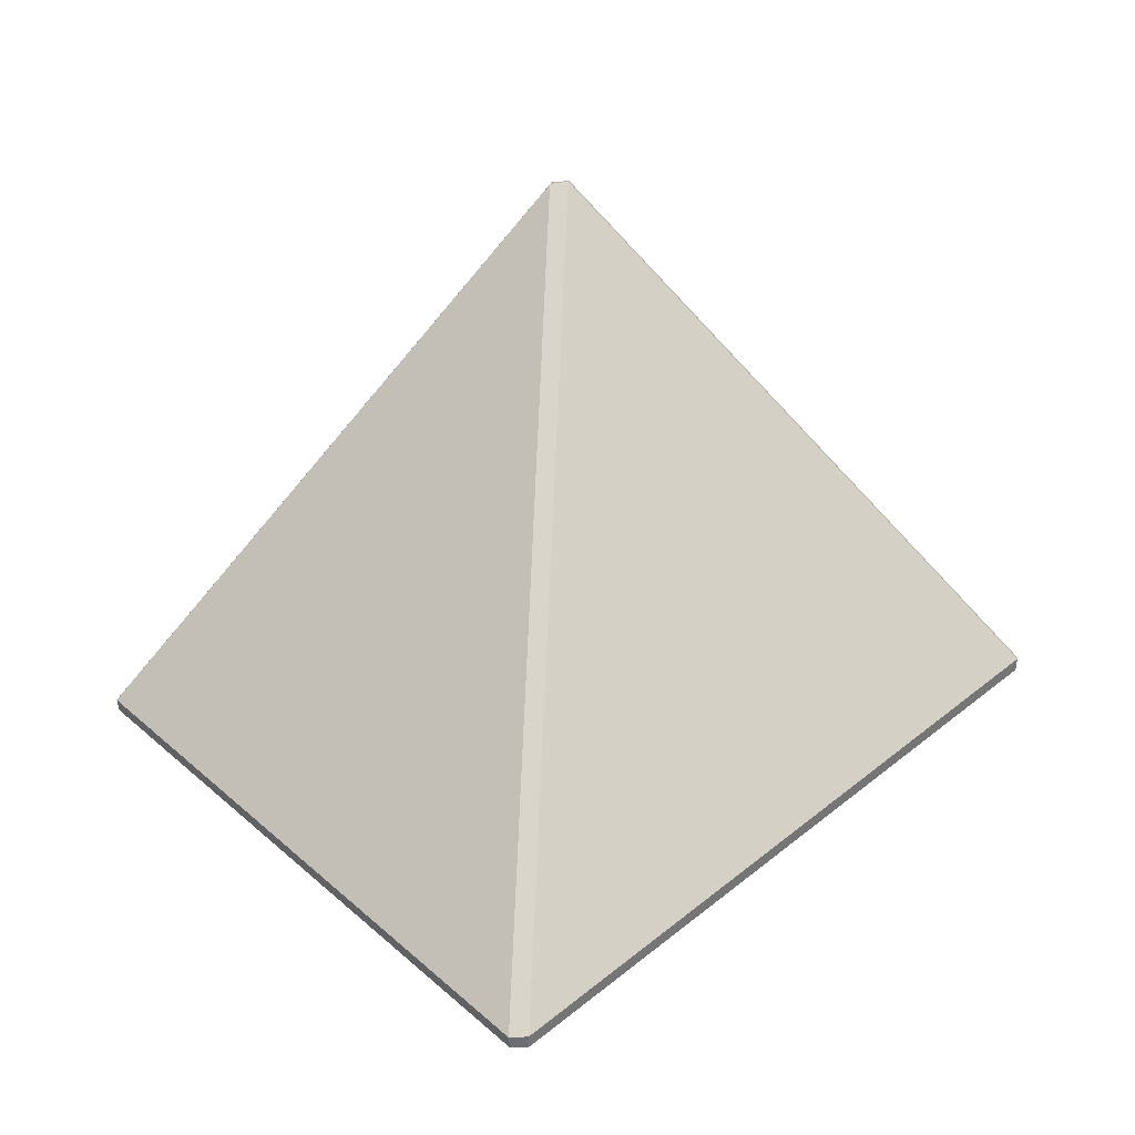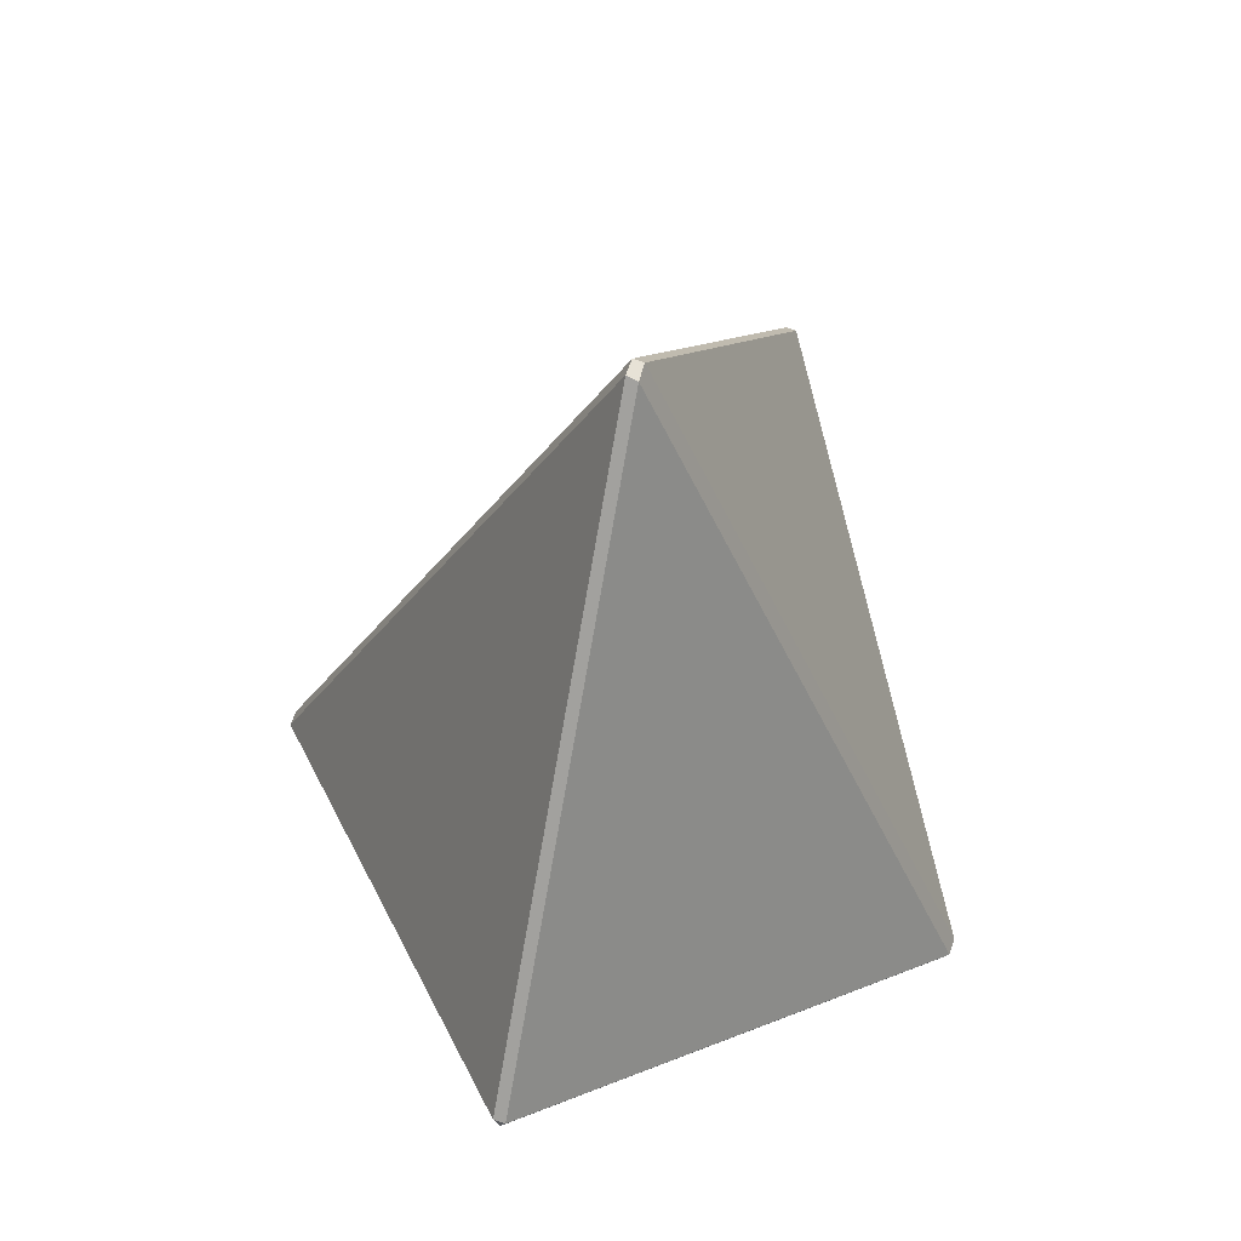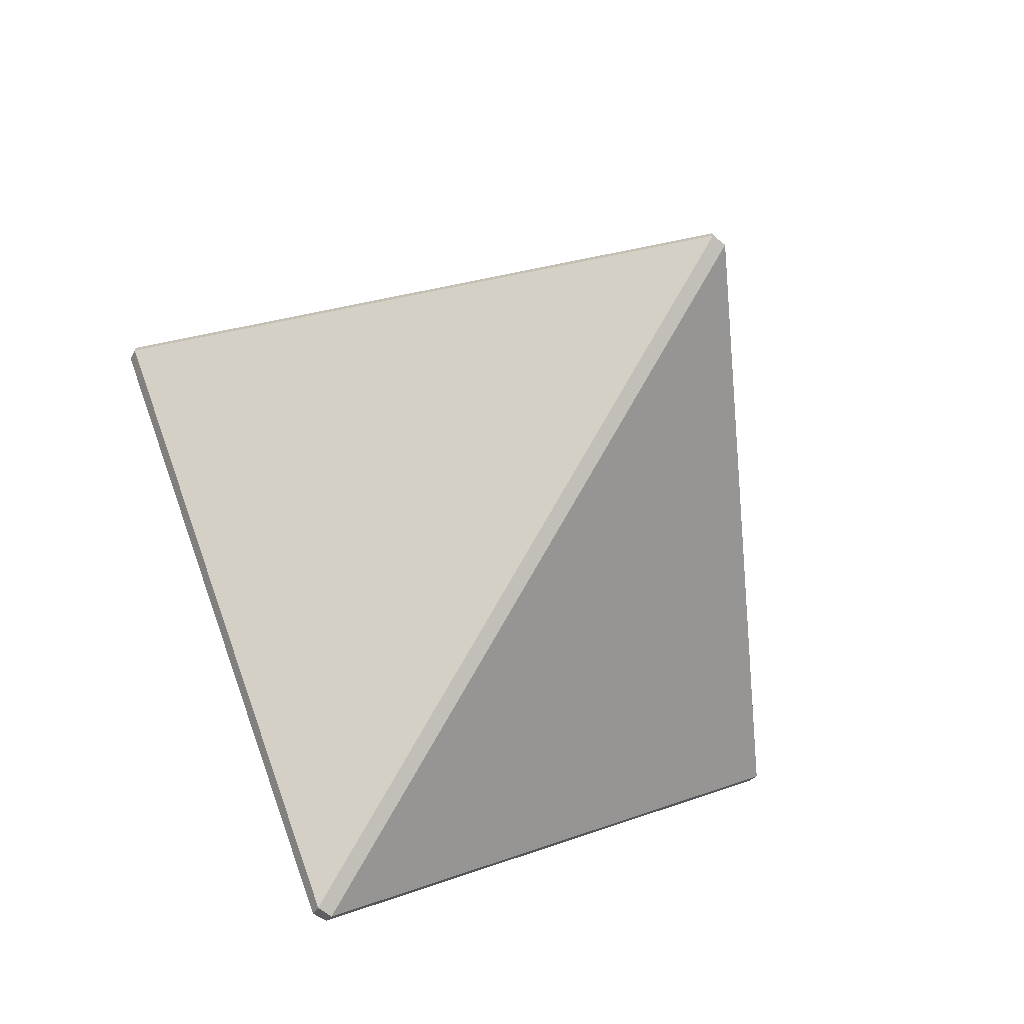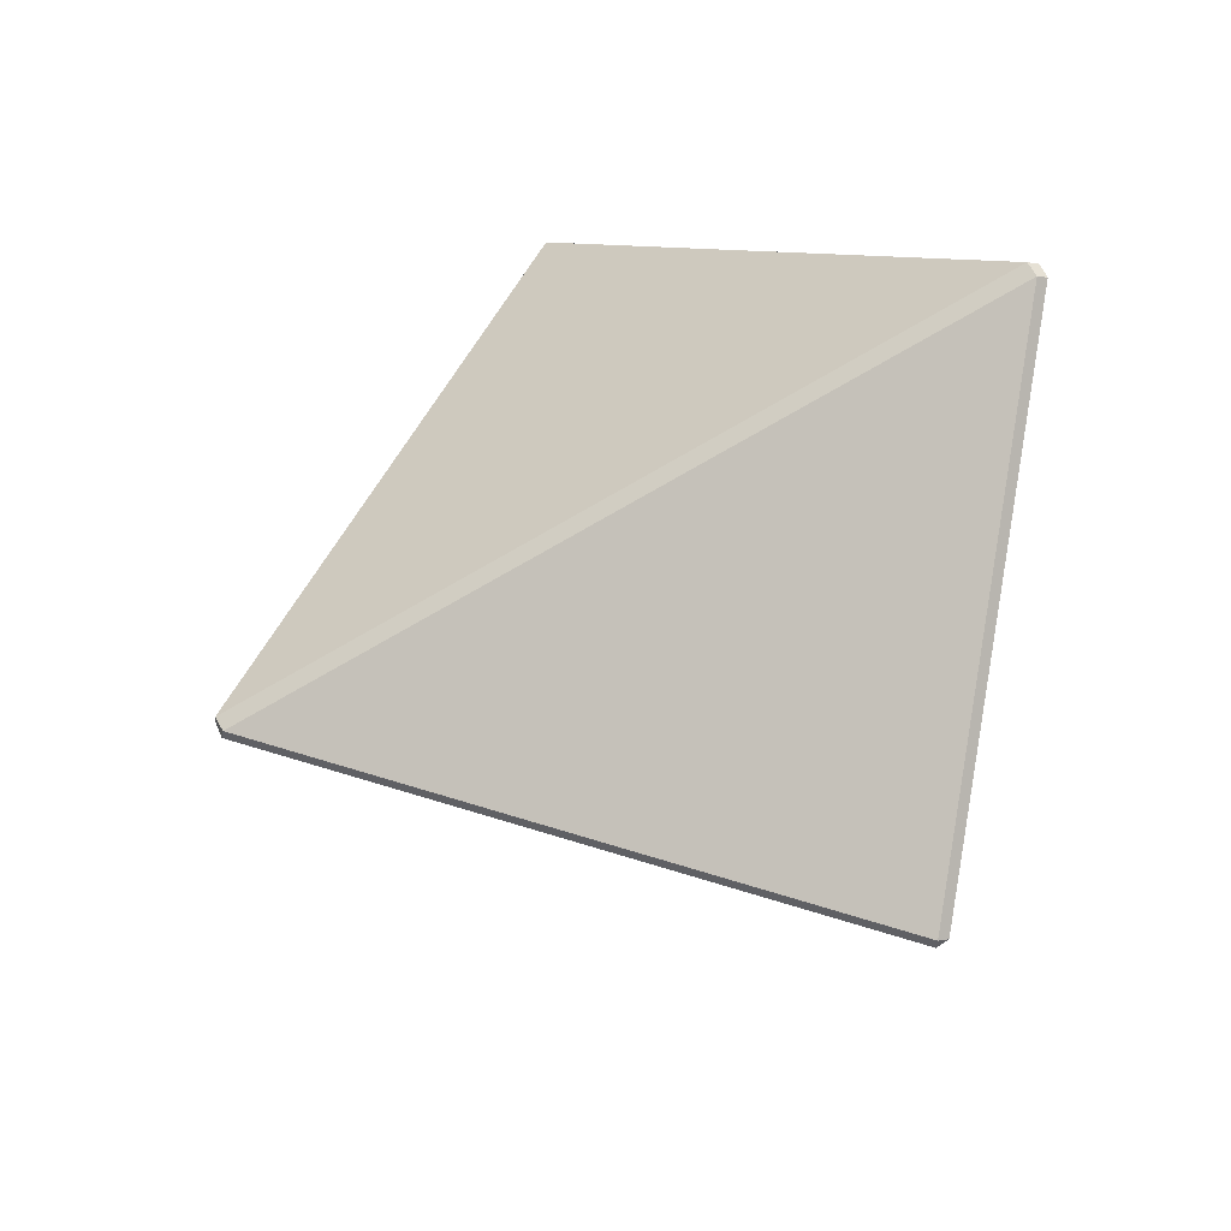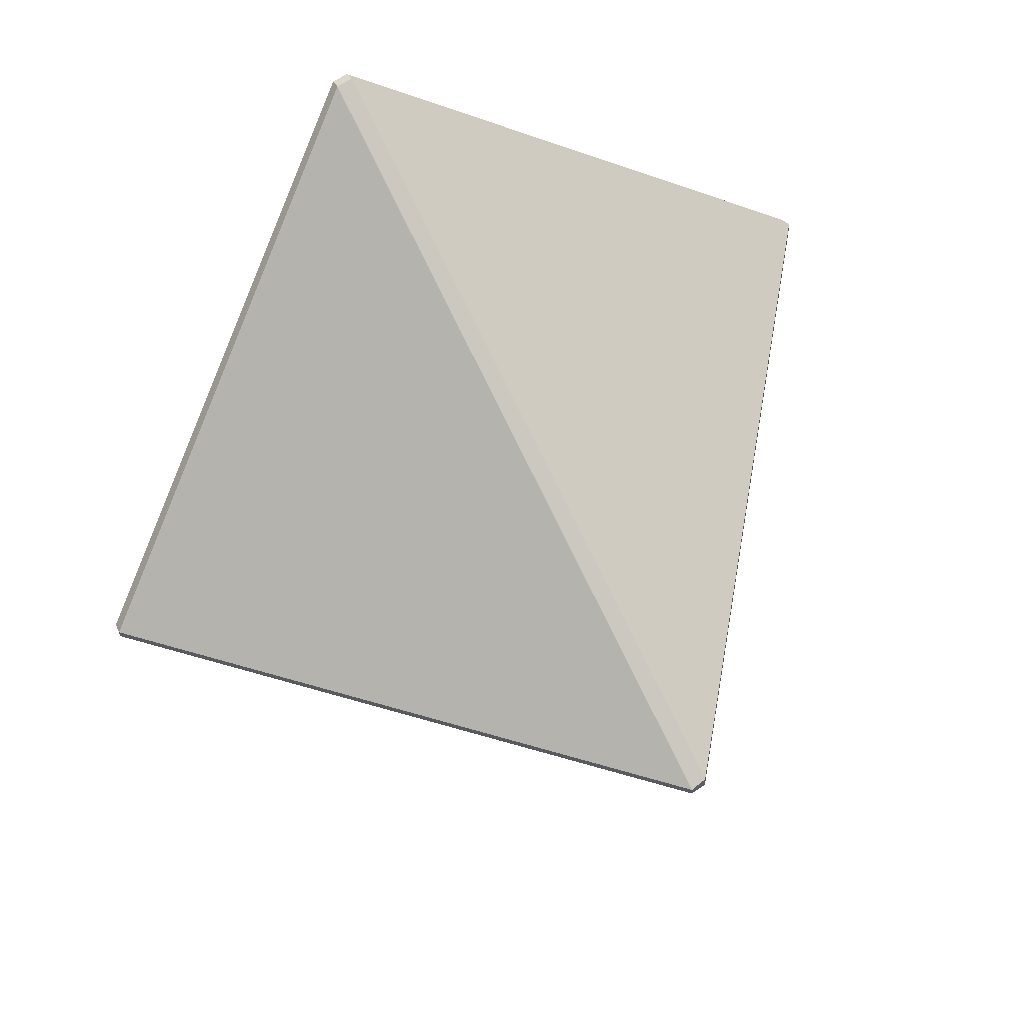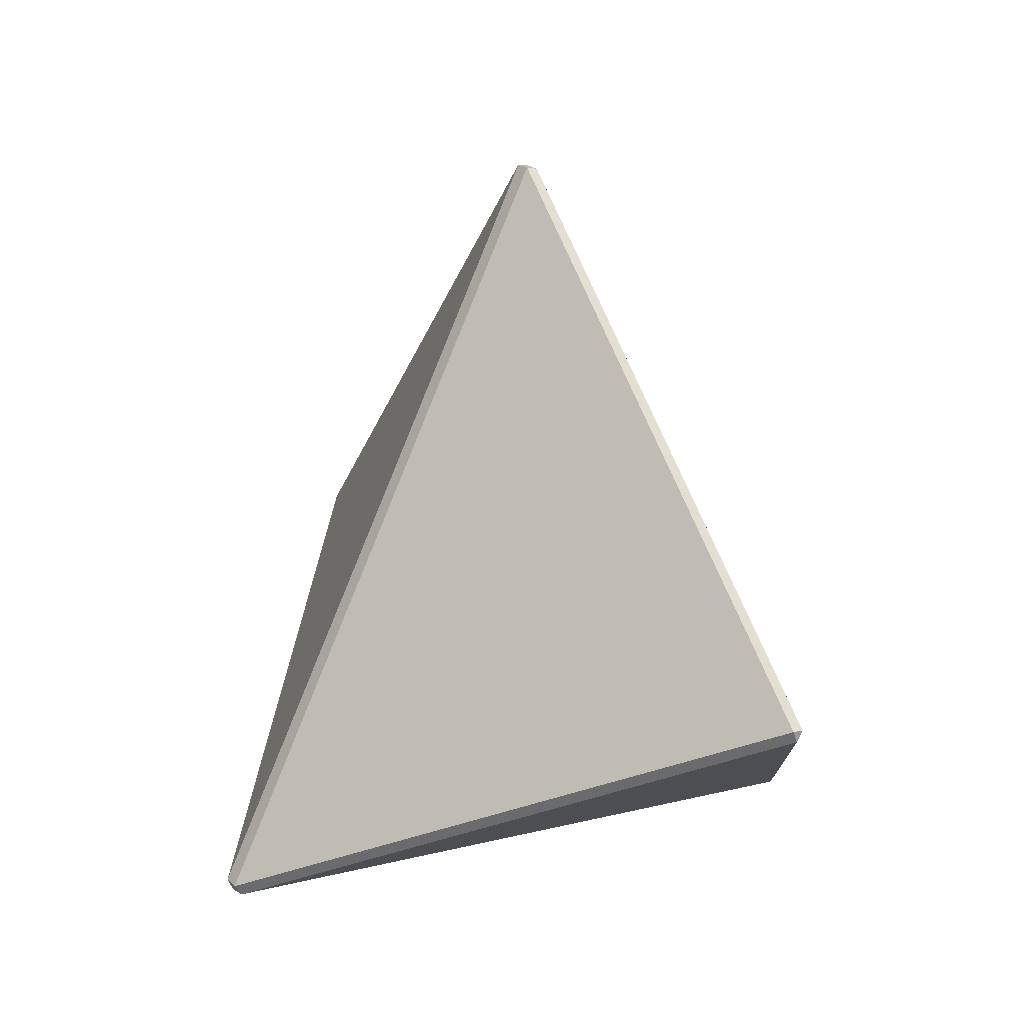
<metadata>
{"format":"obj","ext":"obj","renderer":"f3d","projection":"perspective","resolution":1024,"background":"white","views":[{"elev":7.9,"azim":4.6,"up":"+Y"},{"elev":56.4,"azim":-68.9,"up":"+Y"},{"elev":-68.8,"azim":145.2,"up":"+Z"},{"elev":55.3,"azim":-109.5,"up":"+Z"},{"elev":65.5,"azim":149.8,"up":"+Z"},{"elev":15.0,"azim":-121.1,"up":"+Y"}]}
</metadata>
<code>
o Cube_Cube.004
v 0.009608 -0.7338 -1.071
v 0.009608 -0.7338 -1.071
v 0.009608 -0.7338 -1.071
v 0.009608 -0.7338 -1.071
v -0.03853 -0.735 -1.064
v -0.03853 -0.735 -1.064
v -0.03853 -0.735 -1.064
v -0.03853 -0.735 -1.064
v -0.03731 -0.7033 -1.086
v -0.03731 -0.7033 -1.086
v -0.03731 -0.7033 -1.086
v -0.03731 -0.7033 -1.086
v 0.01183 -0.6993 -1.087
v 0.01183 -0.6993 -1.087
v 0.01183 -0.6993 -1.087
v 0.01183 -0.6993 -1.087
v -0.03832 -0.7751 0.9657
v -0.03832 -0.7751 0.9657
v -0.03832 -0.7751 0.9657
v -0.03832 -0.7751 0.9657
v 0.009821 -0.774 0.9644
v 0.009821 -0.774 0.9644
v 0.009821 -0.774 0.9644
v 0.009821 -0.774 0.9644
v 0.01237 -0.7401 0.9812
v 0.01237 -0.7401 0.9812
v 0.01237 -0.7401 0.9812
v 0.01237 -0.7401 0.9812
v -0.03936 -0.7433 0.9833
v -0.03936 -0.7433 0.9833
v -0.03936 -0.7433 0.9833
v -0.03936 -0.7433 0.9833
v -0.01605 1.422 0.01031
v -0.01605 1.422 0.01031
v -0.01605 1.422 0.01031
v -0.01605 1.422 0.01031
v 0.03573 1.43 0.006045
v 0.03573 1.43 0.006045
v 0.03573 1.43 0.006045
v 0.03573 1.43 0.006045
v 0.03541 1.432 -0.02535
v 0.03541 1.432 -0.02535
v 0.03541 1.432 -0.02535
v 0.03541 1.432 -0.02535
v -0.01371 1.429 -0.02322
v -0.01371 1.429 -0.02322
v -0.01371 1.429 -0.02322
v -0.01371 1.429 -0.02322
v 1.314 0.08859 0.003669
v 1.314 0.08859 0.003669
v 1.314 0.08859 0.003669
v 1.314 0.08859 0.003669
v 1.311 0.05427 -0.01263
v 1.311 0.05427 -0.01263
v 1.311 0.05427 -0.01263
v 1.311 0.05427 -0.01263
v 1.314 0.08941 -0.02772
v 1.314 0.08941 -0.02772
v 1.314 0.08941 -0.02772
v 1.314 0.08941 -0.02772
v -1.256 -0.04405 0.1349
v -1.256 -0.04405 0.1349
v -1.256 -0.04405 0.1349
v -1.256 -0.04405 0.1349
v -1.258 -0.04209 0.1018
v -1.258 -0.04209 0.1018
v -1.258 -0.04209 0.1018
v -1.258 -0.04209 0.1018
v -1.254 -0.07672 0.1183
v -1.254 -0.07672 0.1183
v -1.254 -0.07672 0.1183
v -1.254 -0.07672 0.1183
f 31 33 62
f 13 42 59
f 38 27 49
f 51 55 57
f 63 65 71
f 1 22 18
f 1 18 5
f 23 53 50
f 23 50 25
f 45 66 64
f 45 64 36
f 67 8 72
f 56 3 14
f 56 14 60
f 12 48 44
f 12 44 16
f 58 41 39
f 58 39 52
f 28 37 34
f 28 34 32
f 30 61 69
f 30 69 19
f 20 70 6
f 2 54 24
f 68 47 10
f 4 7 11
f 4 11 15
f 17 21 26
f 17 26 29
f 35 40 43
f 35 43 46
f 67 9 8

</code>
